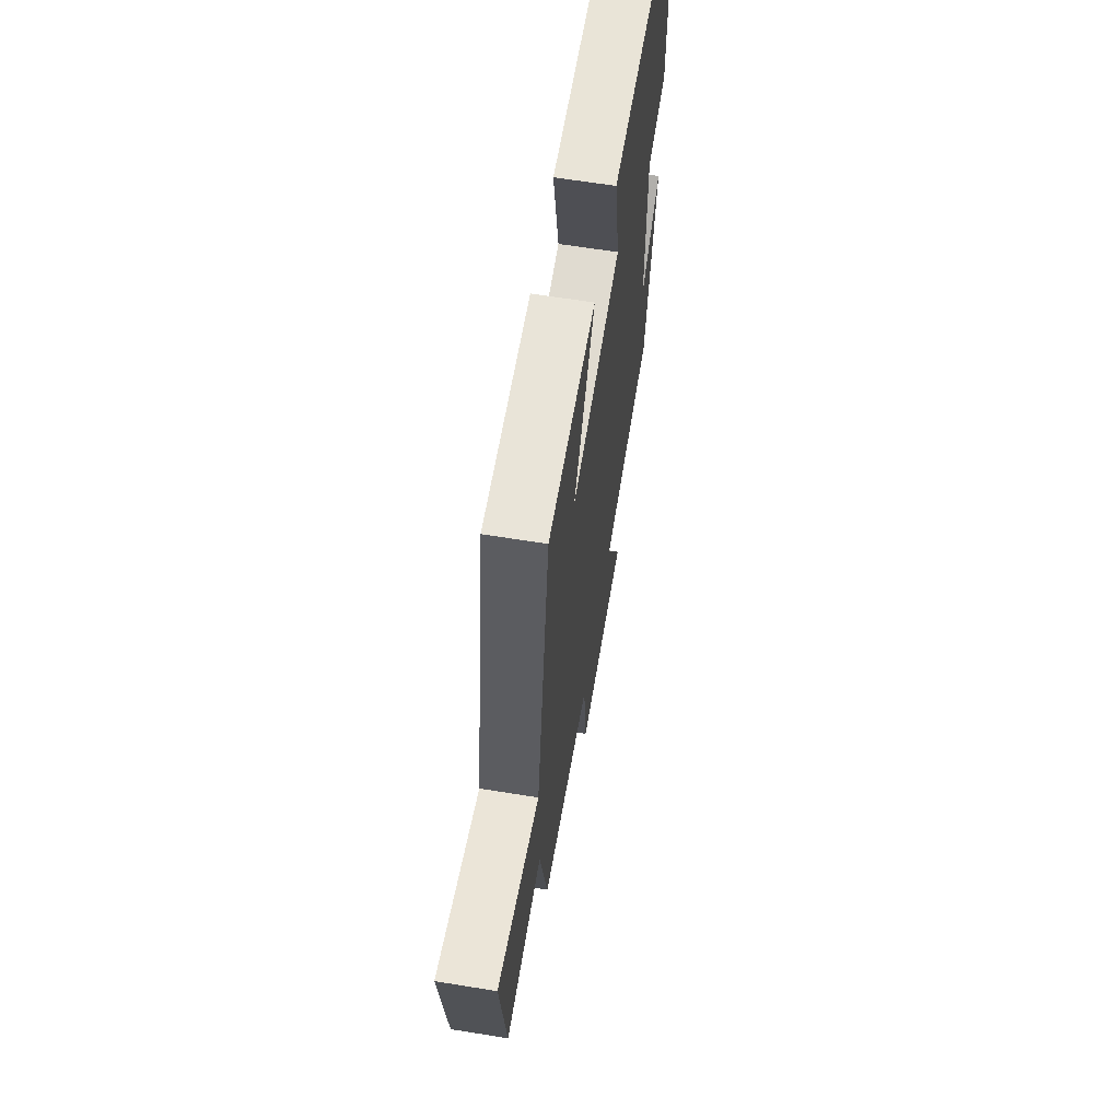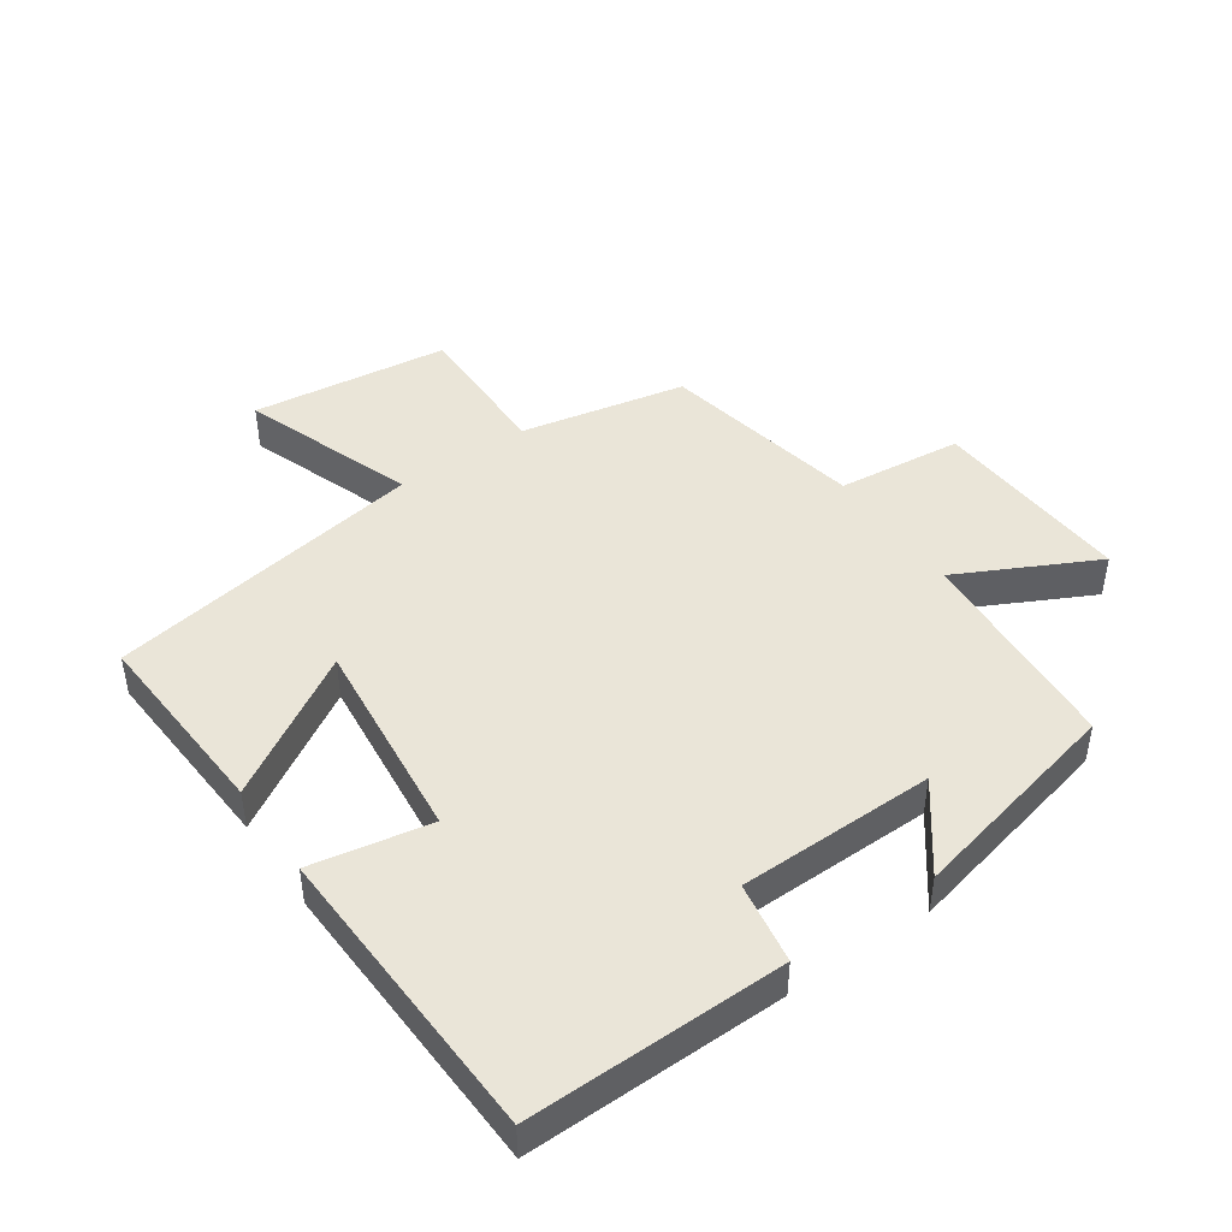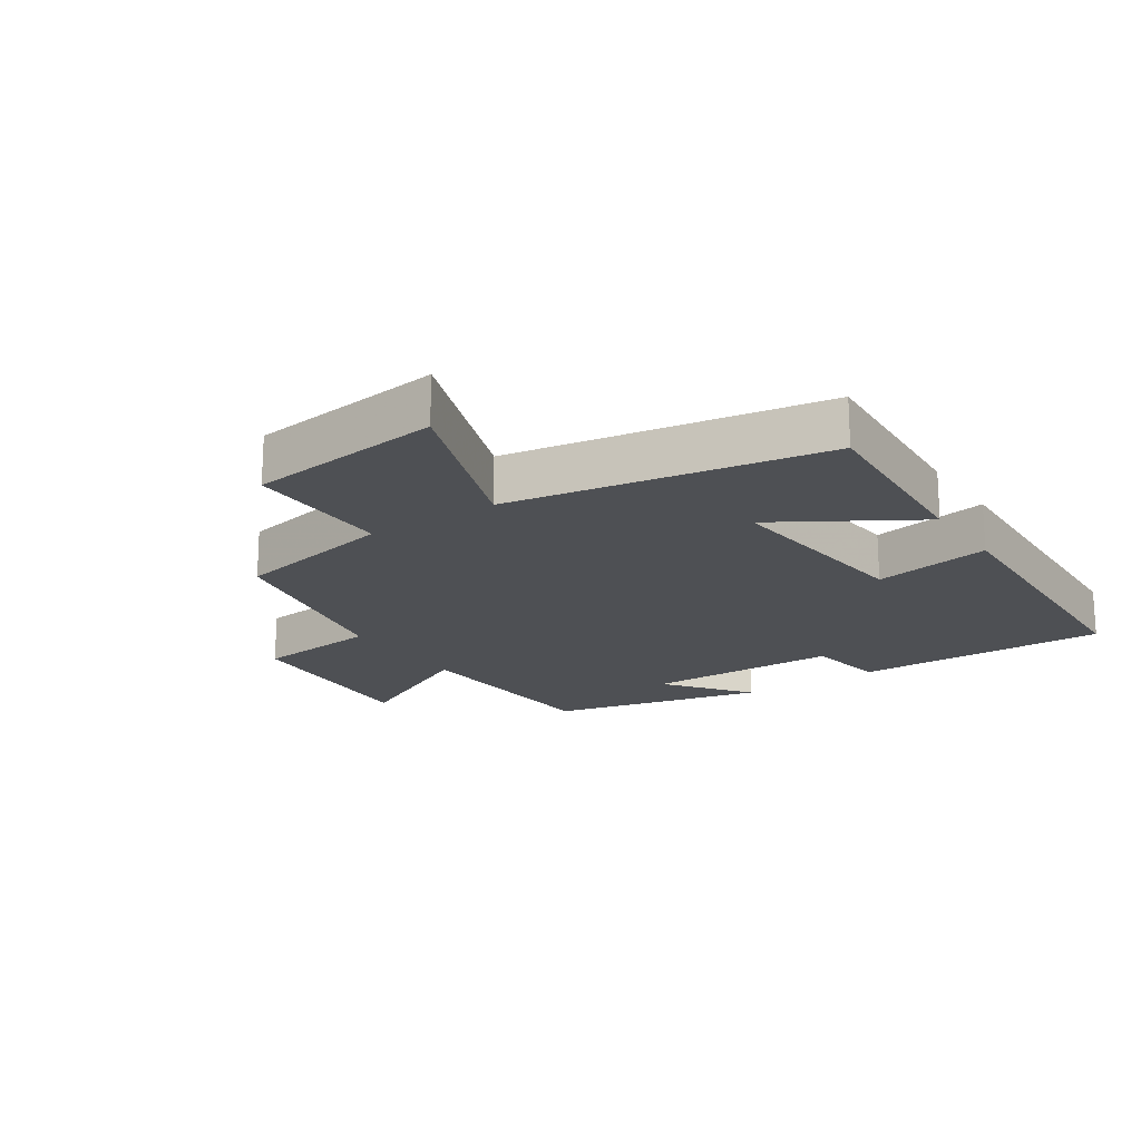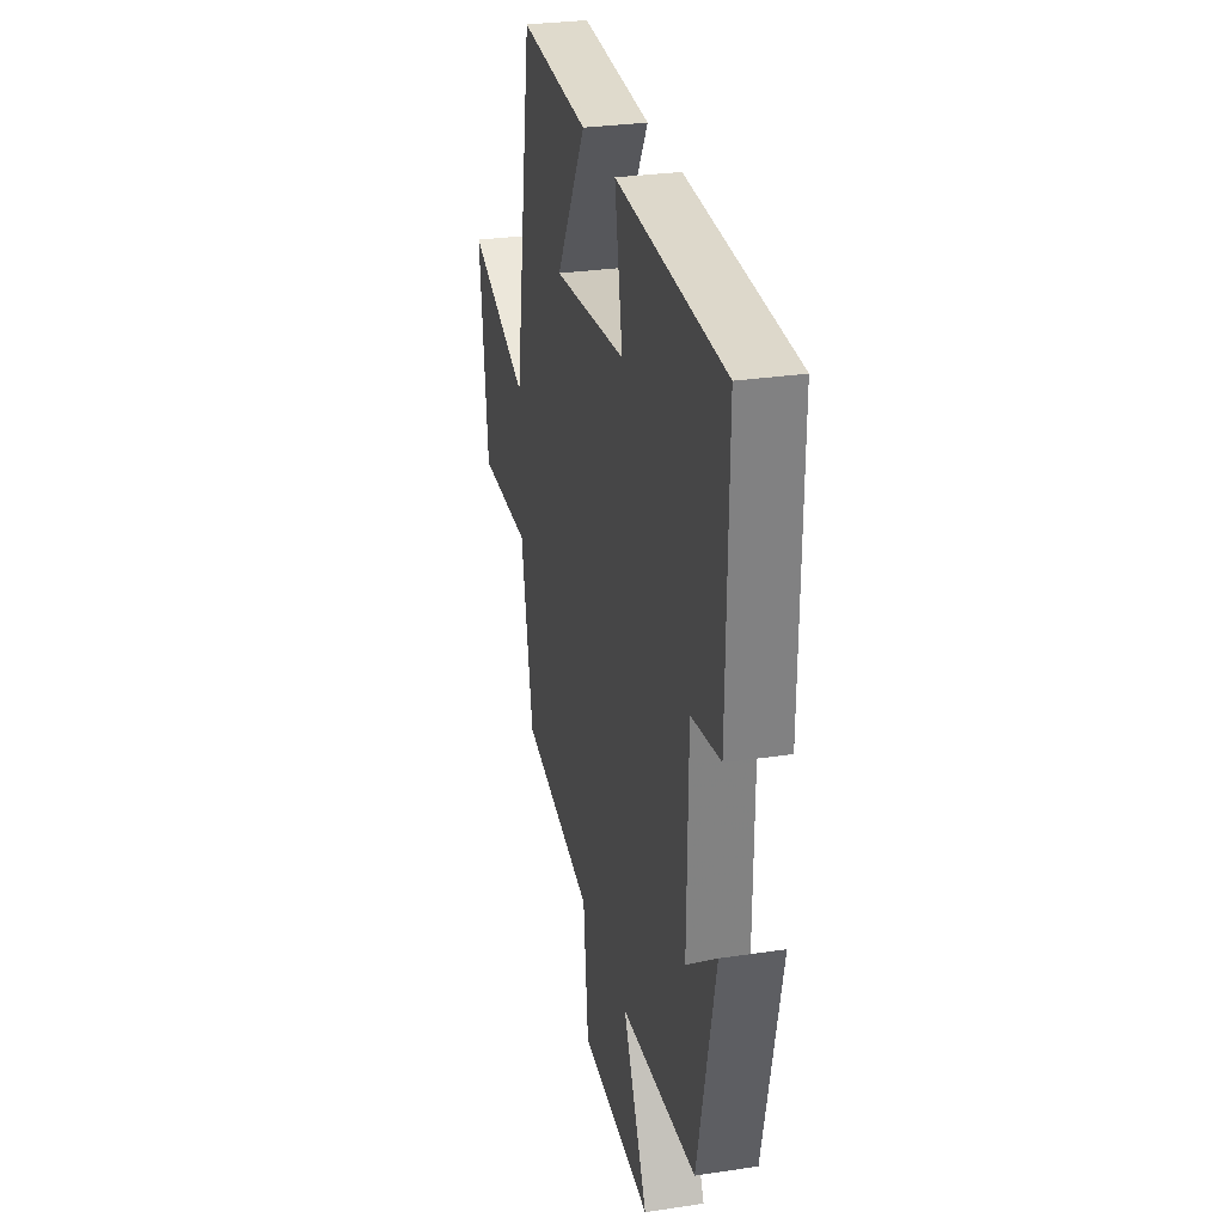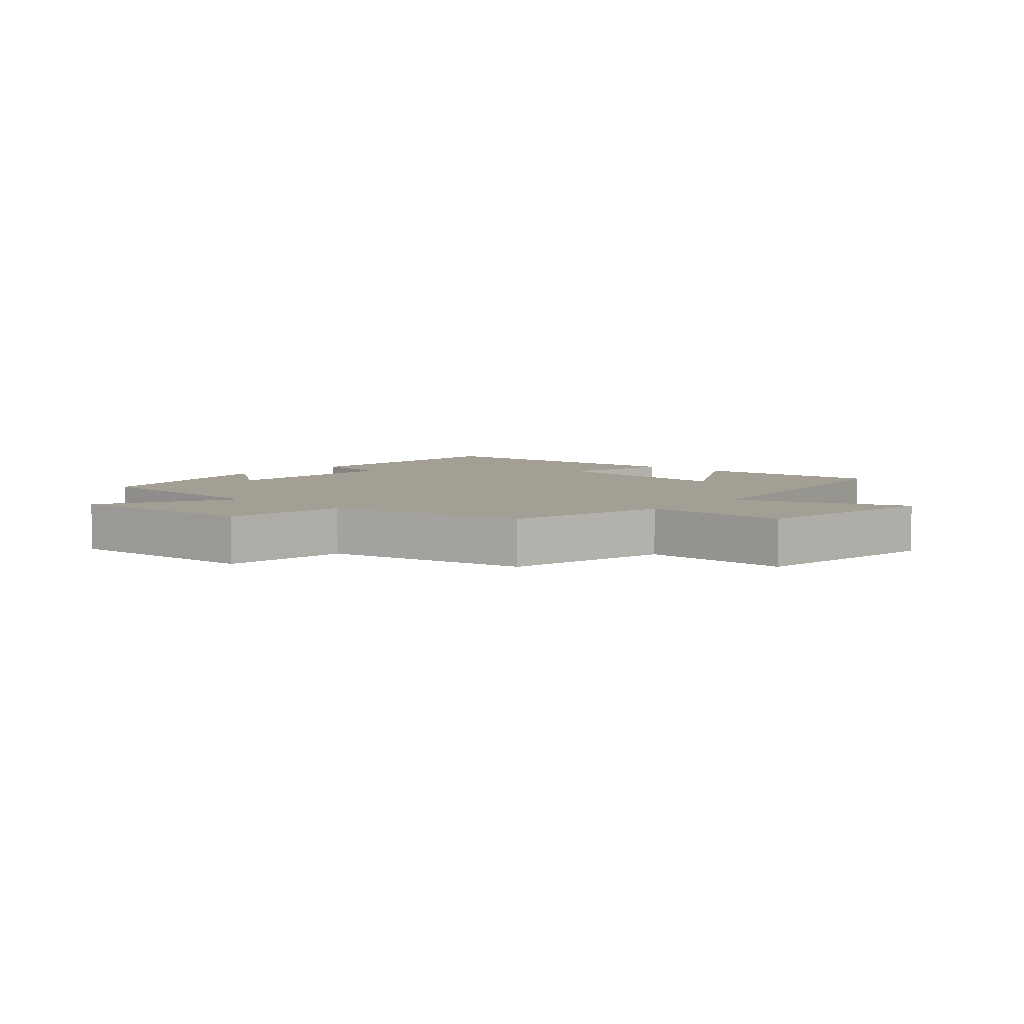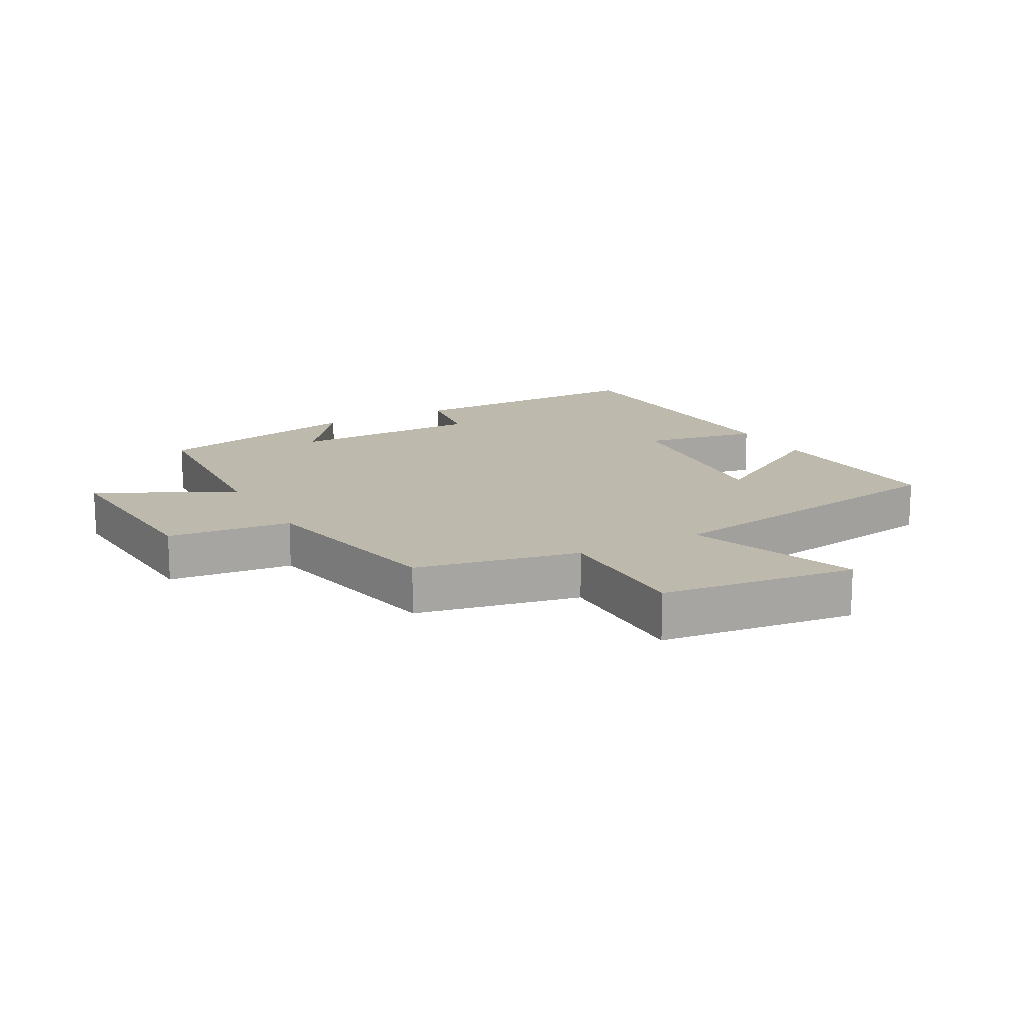
<metadata>
{"format":"obj","ext":"obj","renderer":"f3d","projection":"perspective","resolution":1024,"background":"white","views":[{"elev":63.5,"azim":-80.7,"up":"+Z"},{"elev":45.2,"azim":55.3,"up":"+Y"},{"elev":-18.9,"azim":-56.3,"up":"+Y"},{"elev":28.9,"azim":77.3,"up":"+Z"},{"elev":5.5,"azim":-138.1,"up":"+Y"},{"elev":15.1,"azim":-118.9,"up":"+Y"}]}
</metadata>
<code>
v 0.506 0.07 0.482
v 0.5 0.07 0.084
v 0.374 0.07 0.063
v 0.37 0.07 -0.241
v 0.5 0.07 -0.142
v 0.423 0.07 -0.477
v 0.093 0.07 -0.5
v 0.2 0.07 -0.712
v -0.112 0.07 -0.694
v -0.133 0.07 -0.5
v -0.448 0.07 -0.439
v -0.5 0.07 -0.183
v -0.729 0.07 -0.186
v -0.767 0.07 0.12
v -0.5 0.07 0.025
v -0.417 0.07 0.518
v -0.114 0.07 0.5
v -0.246 0.07 0.282
v 0.072 0.07 0.316
v 0.038 0.07 0.5
v 0.506 0 0.482
v 0.5 0 0.084
v 0.374 0 0.063
v 0.37 0 -0.241
v 0.5 0 -0.142
v 0.423 0 -0.477
v 0.093 0 -0.5
v 0.2 0 -0.712
v -0.112 0 -0.694
v -0.133 0 -0.5
v -0.448 0 -0.439
v -0.5 0 -0.183
v -0.729 0 -0.186
v -0.767 0 0.12
v -0.5 0 0.025
v -0.417 0 0.518
v -0.114 0 0.5
v -0.246 0 0.282
v 0.072 0 0.316
v 0.038 0 0.5
f 1 2 3
f 20 1 3
f 19 20 3
f 18 19 3 4
f 15 16 17 18
f 15 18 4
f 12 13 14 15
f 12 15 4
f 11 12 4
f 10 11 4
f 7 8 9 10
f 7 10 4
f 4 5 6 7
f 23 22 21
f 23 21 40
f 23 40 39
f 24 23 39 38
f 38 37 36 35
f 24 38 35
f 35 34 33 32
f 24 35 32
f 24 32 31
f 24 31 30
f 30 29 28 27
f 24 30 27
f 27 26 25 24
f 1 21 22 2
f 2 22 23 3
f 3 23 24 4
f 4 24 25 5
f 5 25 26 6
f 6 26 27 7
f 7 27 28 8
f 8 28 29 9
f 9 29 30 10
f 10 30 31 11
f 11 31 32 12
f 12 32 33 13
f 13 33 34 14
f 14 34 35 15
f 15 35 36 16
f 16 36 37 17
f 17 37 38 18
f 18 38 39 19
f 19 39 40 20
f 20 40 21 1

</code>
